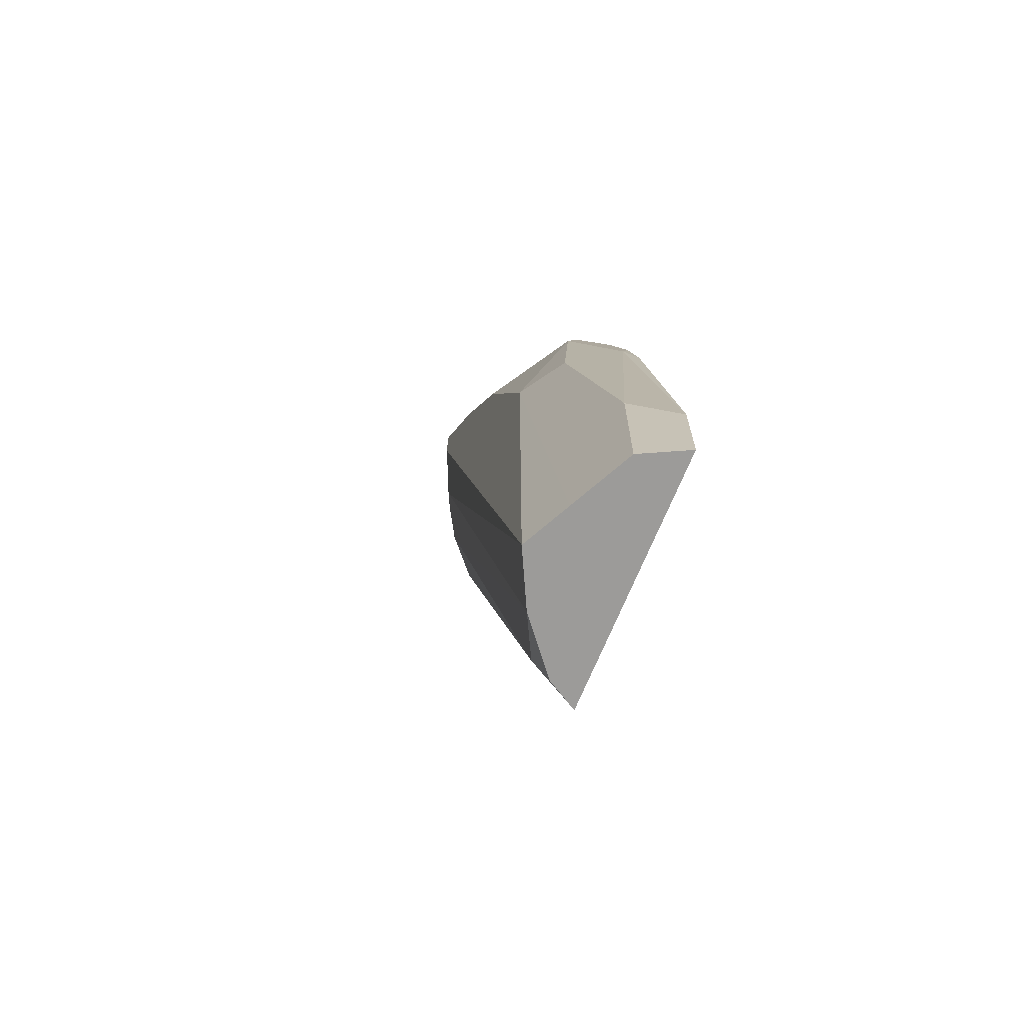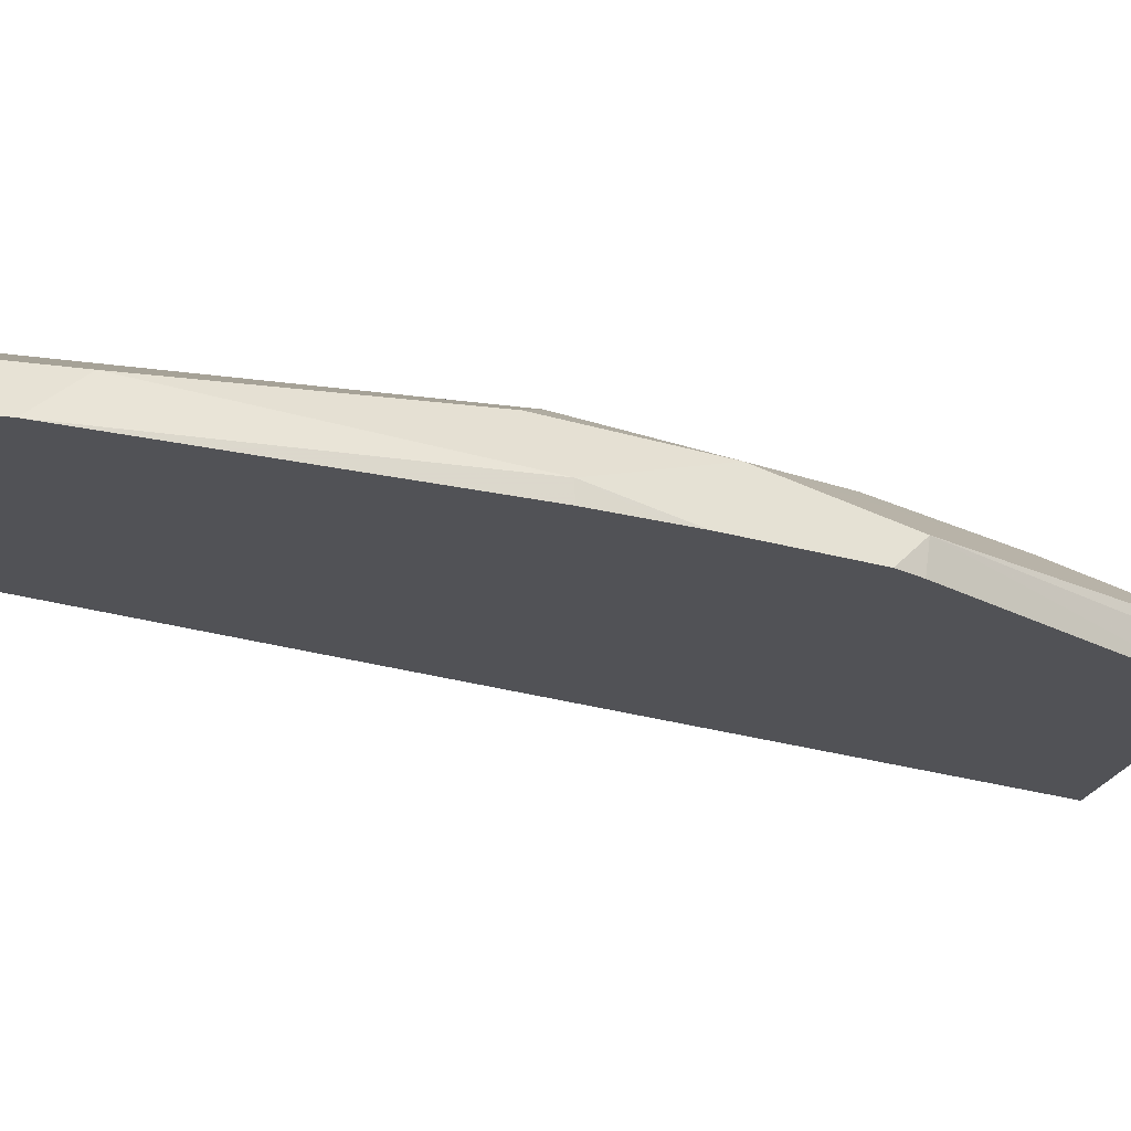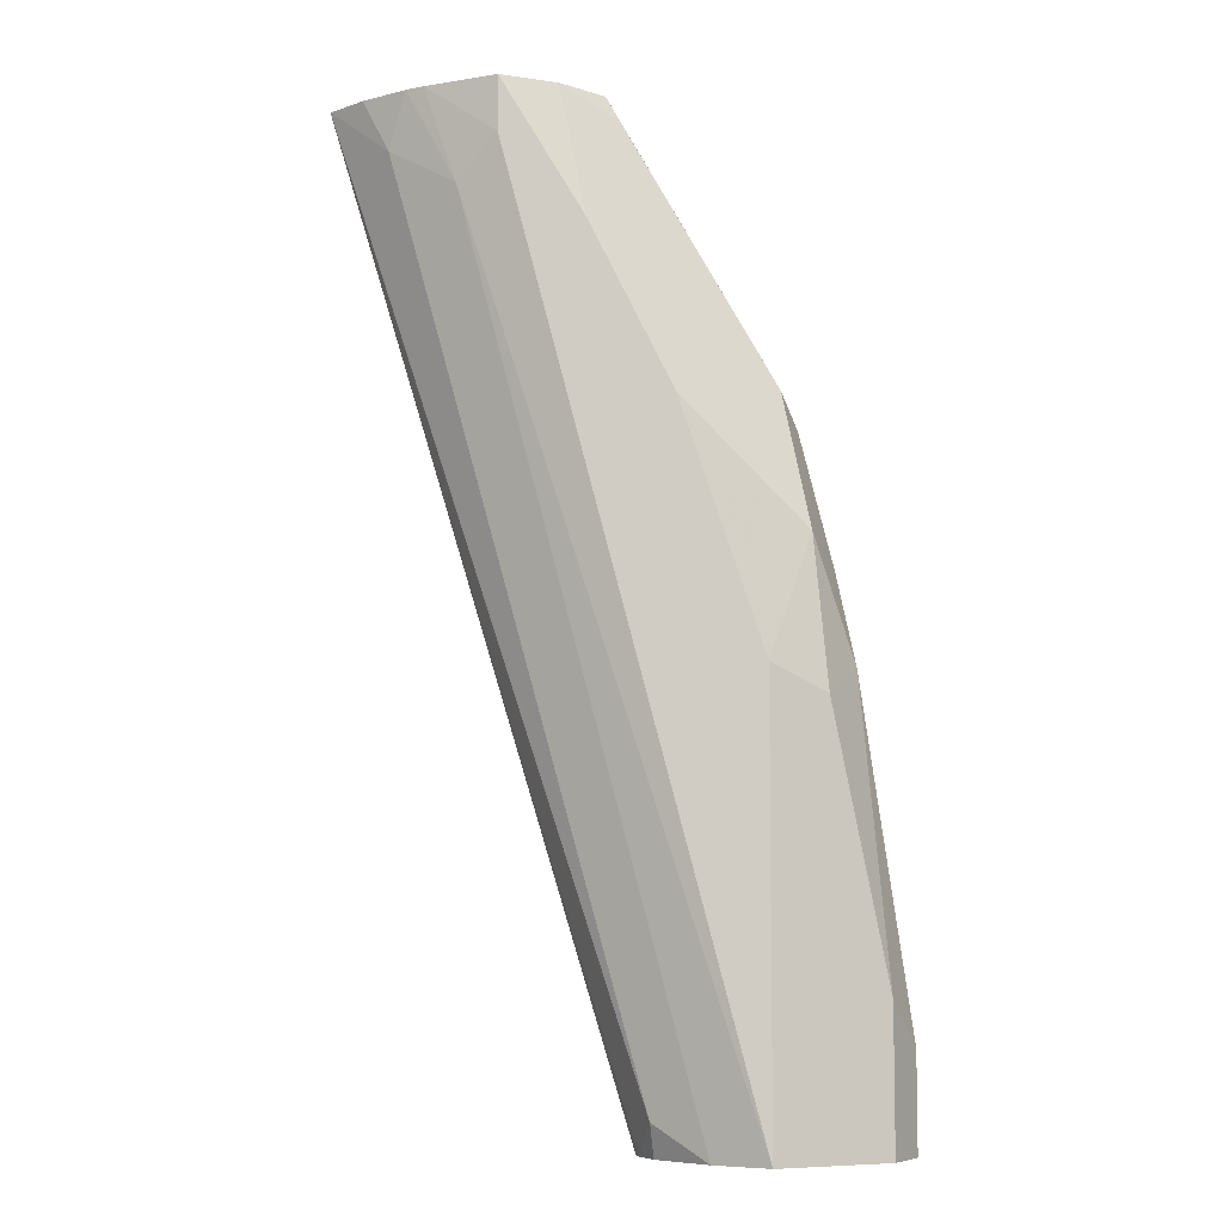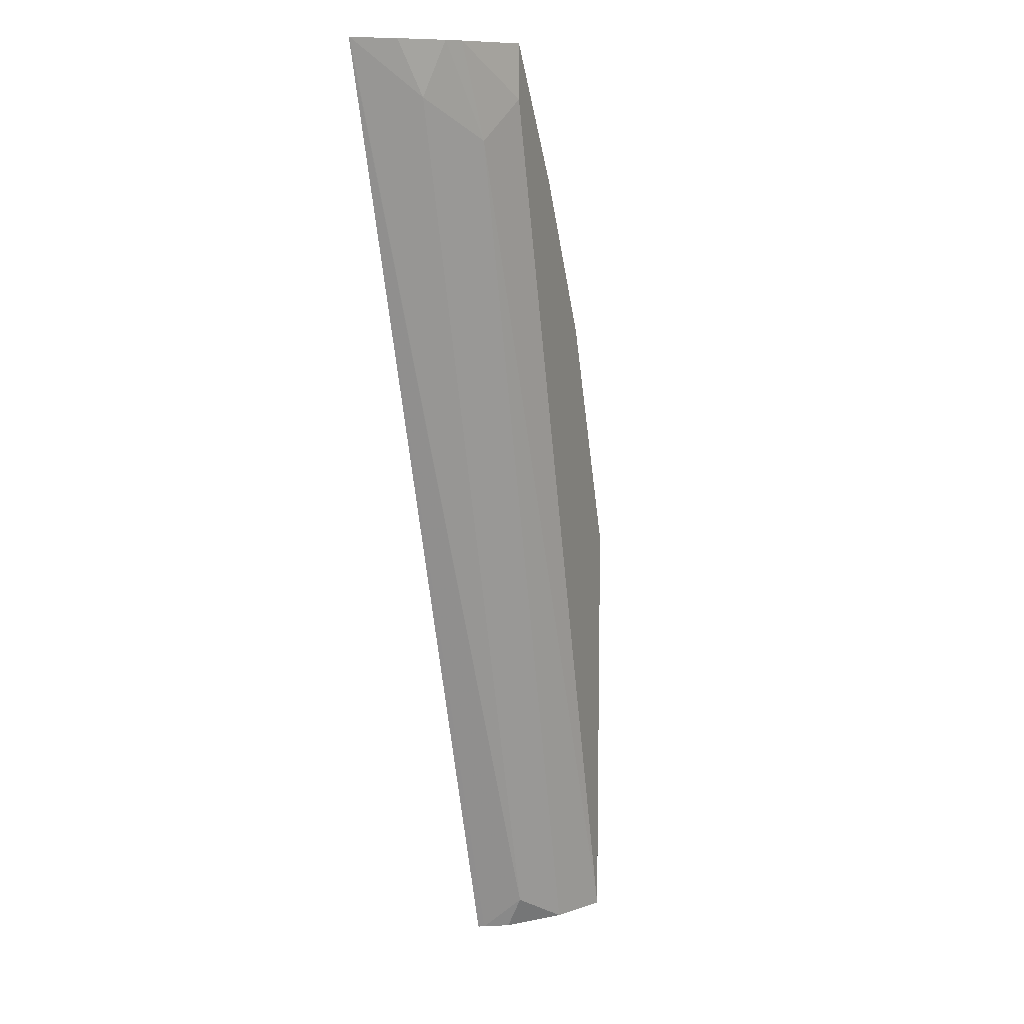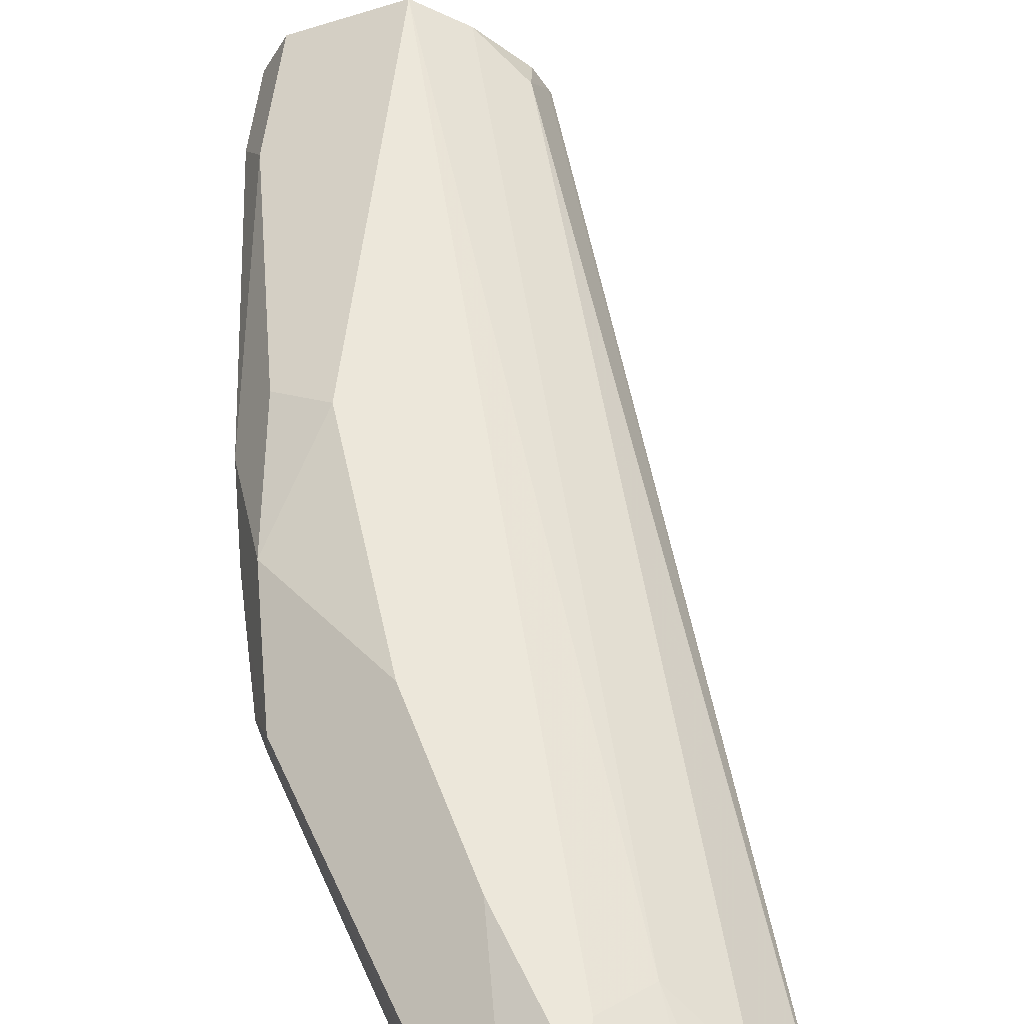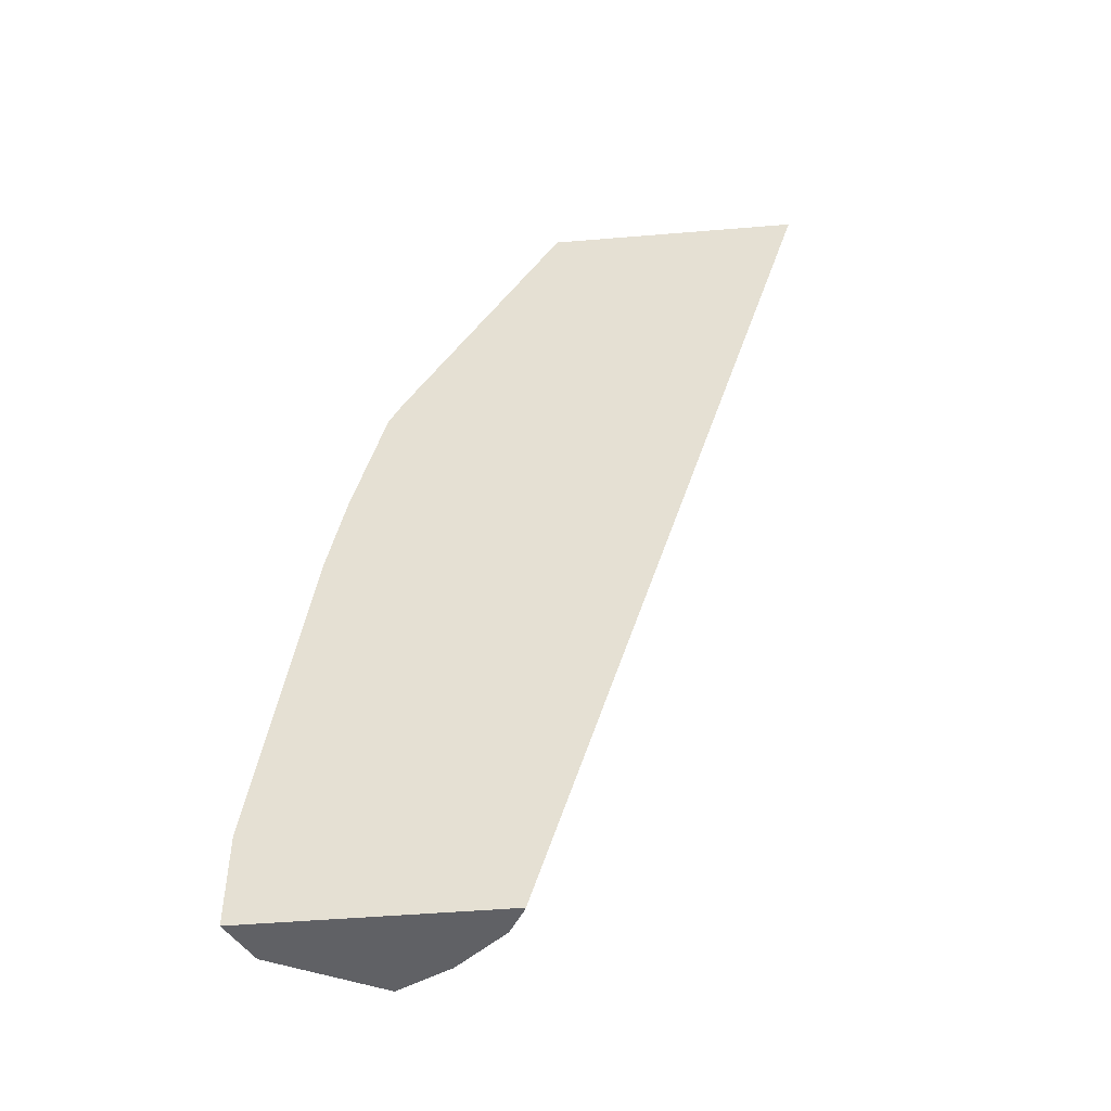
<metadata>
{"format":"obj","ext":"obj","renderer":"f3d","projection":"perspective","resolution":1024,"background":"white","views":[{"elev":-69.9,"azim":67.6,"up":"+Y"},{"elev":-21.3,"azim":75.8,"up":"+Z"},{"elev":-6.9,"azim":3.2,"up":"+Y"},{"elev":10.3,"azim":-67.3,"up":"+Y"},{"elev":53.6,"azim":-173.7,"up":"+Z"},{"elev":-48.7,"azim":-174.7,"up":"+Y"}]}
</metadata>
<code>
v 0.0168 0.01104 -0.002018
v 0.01681 0.01104 -0.002014
v 0.01885 0.01104 -0.002018
v 0.0168 0.01104 -0.002018
v 0.01729 0.01062 -0.001667
v 0.01708 0.01104 -0.001771
v 0.01917 0.00375 -0.001667
v 0.0201 0.008854 -0.001771
v 0.02012 0.008814 -0.002018
v 0.01885 0.01104 -0.001771
v 0.01906 0.003489 -0.002018
v 0.01908 0.003489 -0.001971
v 0.01781 0.01031 -0.001406
v 0.01743 0.01104 -0.001545
v 0.01958 0.003489 -0.001458
v 0.01919 0.003489 -0.001786
v 0.02031 0.007812 -0.001563
v 0.02062 0.006876 -0.001875
v 0.02038 0.007982 -0.002018
v 0.02028 0.008403 -0.002018
v 0.02023 0.008606 -0.002018
v 0.01896 0.01083 -0.001667
v 0.01854 0.01104 -0.001458
v 0.01865 0.01052 -0.001354
v 0.02101 0.003489 -0.002018
v 0.01813 0.01062 -0.00125
v 0.01757 0.01104 -0.001476
v 0.01983 0.003489 -0.001337
v 0.02 0.003489 -0.00125
v 0.01875 0.009999 -0.00125
v 0.01937 0.00875 -0.00125
v 0.02 0.006876 -0.00125
v 0.02042 0.006667 -0.001458
v 0.02083 0.004584 -0.001667
v 0.02101 0.004232 -0.002018
v 0.02062 0.006876 -0.002018
v 0.02053 0.007357 -0.002018
v 0.02048 0.007589 -0.002018
v 0.01813 0.01104 -0.00125
v 0.02083 0.003489 -0.001667
v 0.02036 0.003489 -0.001432
f 1 2 6
f 1 6 14
f 1 14 27
f 1 27 39
f 1 39 23
f 1 23 10
f 1 10 3
f 1 3 9
f 1 9 21
f 1 21 20
f 1 20 19
f 1 19 38
f 1 38 37
f 1 37 36
f 1 36 35
f 1 35 25
f 1 25 11
f 1 11 4
f 1 4 2
f 2 5 6
f 2 4 7
f 2 7 5
f 3 8 9
f 3 10 8
f 4 11 12
f 4 12 7
f 5 13 14
f 5 14 6
f 5 7 15
f 5 15 13
f 7 12 16
f 7 16 15
f 8 17 18
f 8 18 19
f 8 19 20
f 8 20 21
f 8 21 9
f 8 10 22
f 8 22 23
f 8 23 24
f 8 24 17
f 10 23 22
f 11 25 40
f 11 40 41
f 11 41 29
f 11 29 28
f 11 28 15
f 11 15 16
f 11 16 12
f 13 26 27
f 13 27 14
f 13 15 28
f 13 28 29
f 13 29 26
f 17 24 30
f 17 30 31
f 17 31 32
f 17 32 33
f 17 33 18
f 18 33 34
f 18 34 35
f 18 35 36
f 18 36 37
f 18 37 38
f 18 38 19
f 23 39 24
f 24 39 30
f 25 35 34
f 25 34 40
f 26 39 27
f 26 29 32
f 26 32 31
f 26 31 30
f 26 30 39
f 29 41 32
f 32 41 33
f 33 41 34
f 34 41 40

</code>
